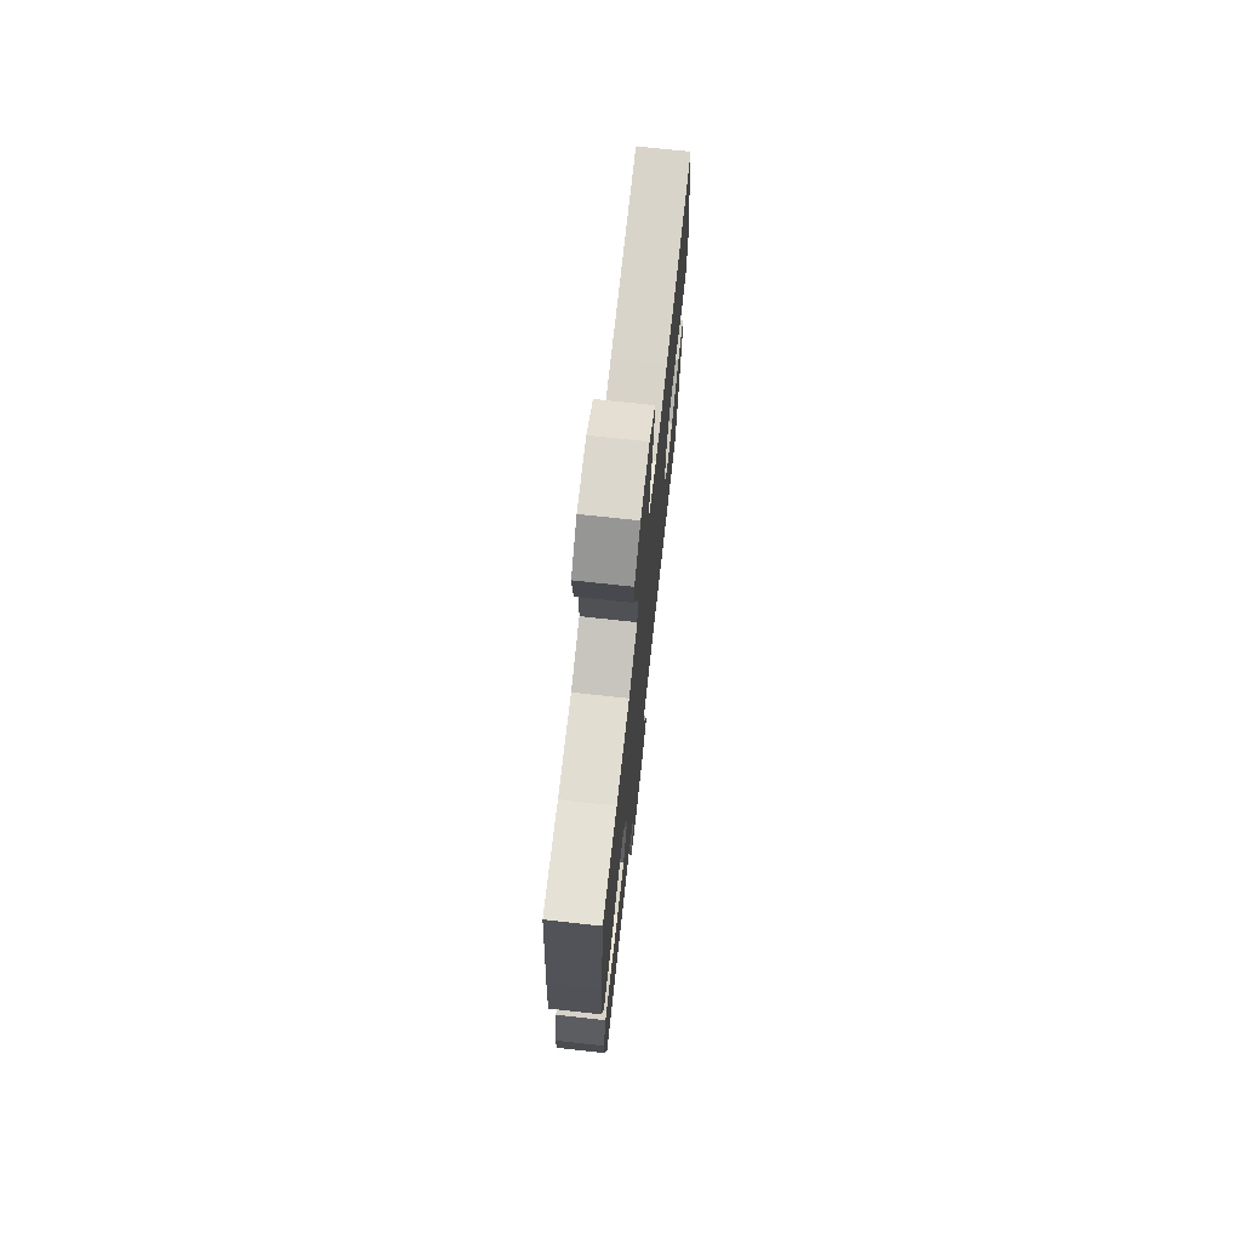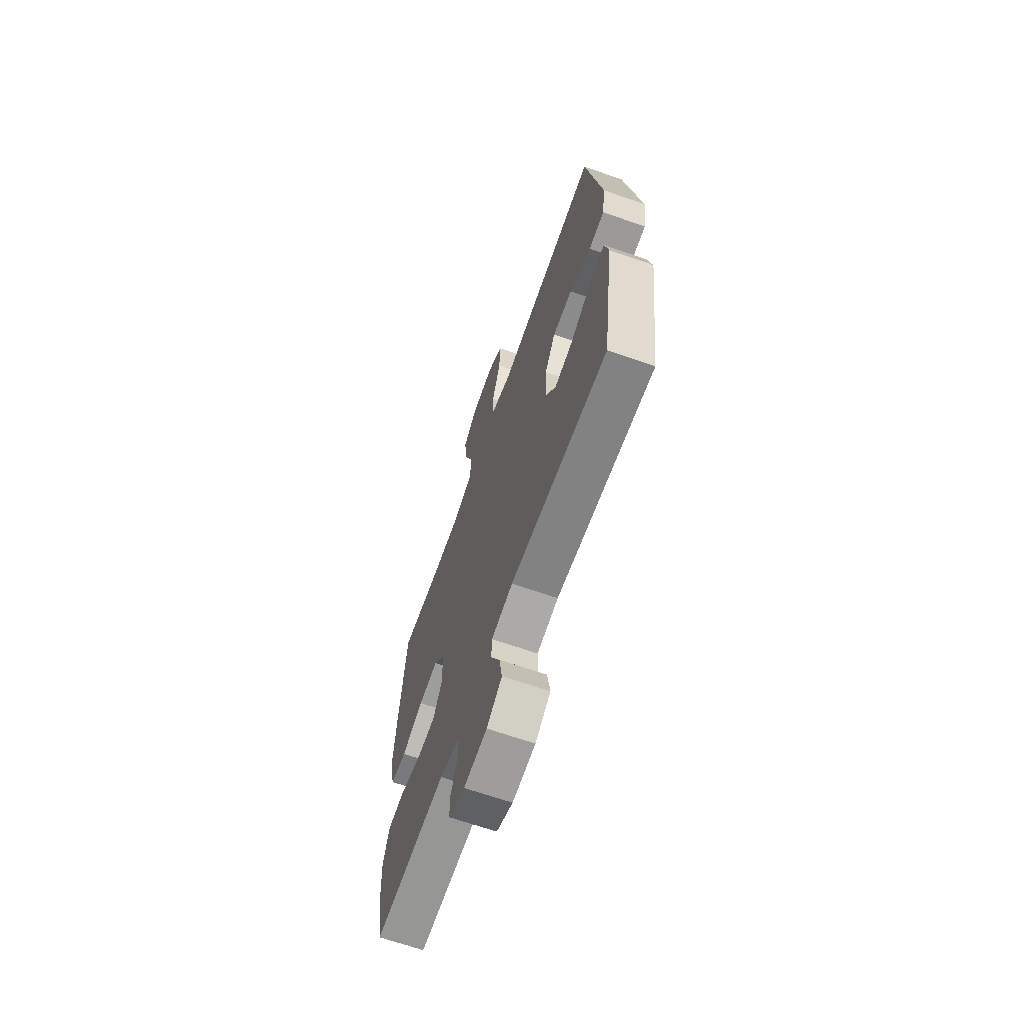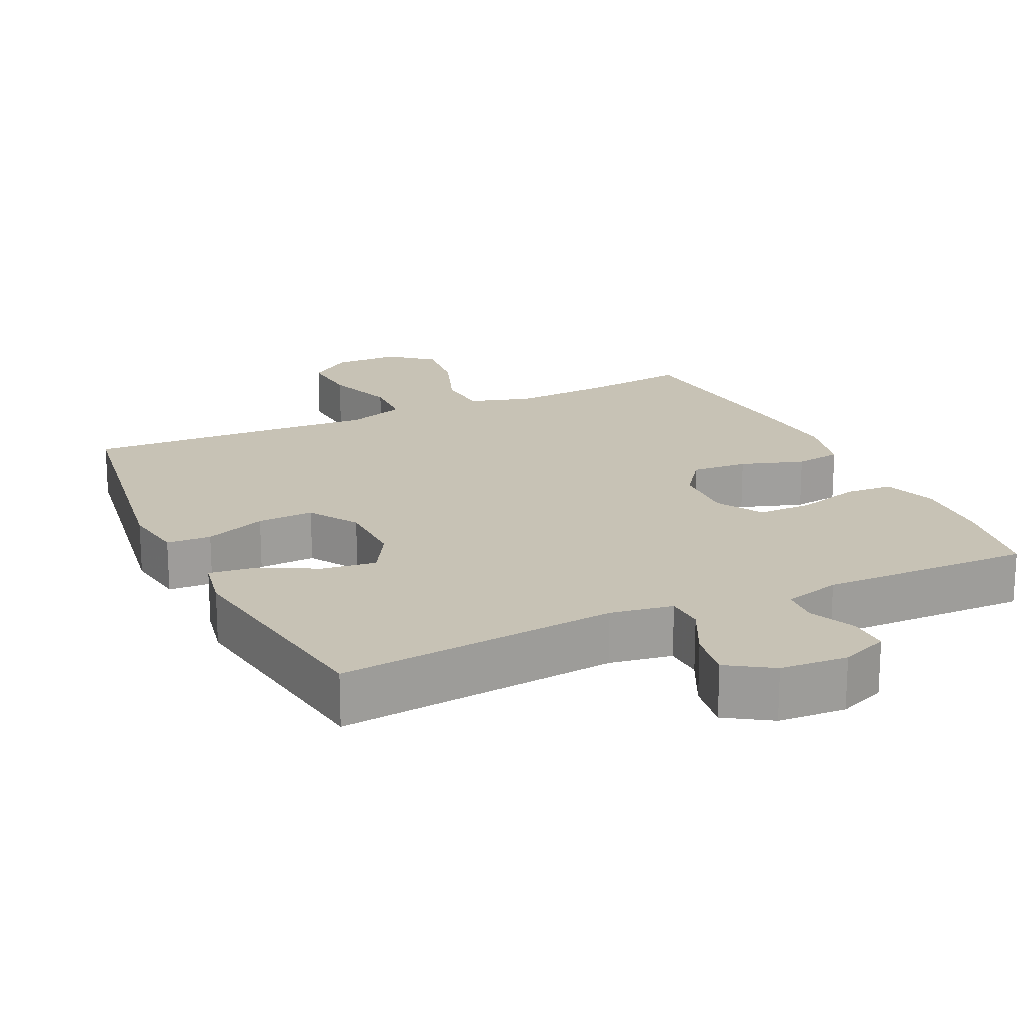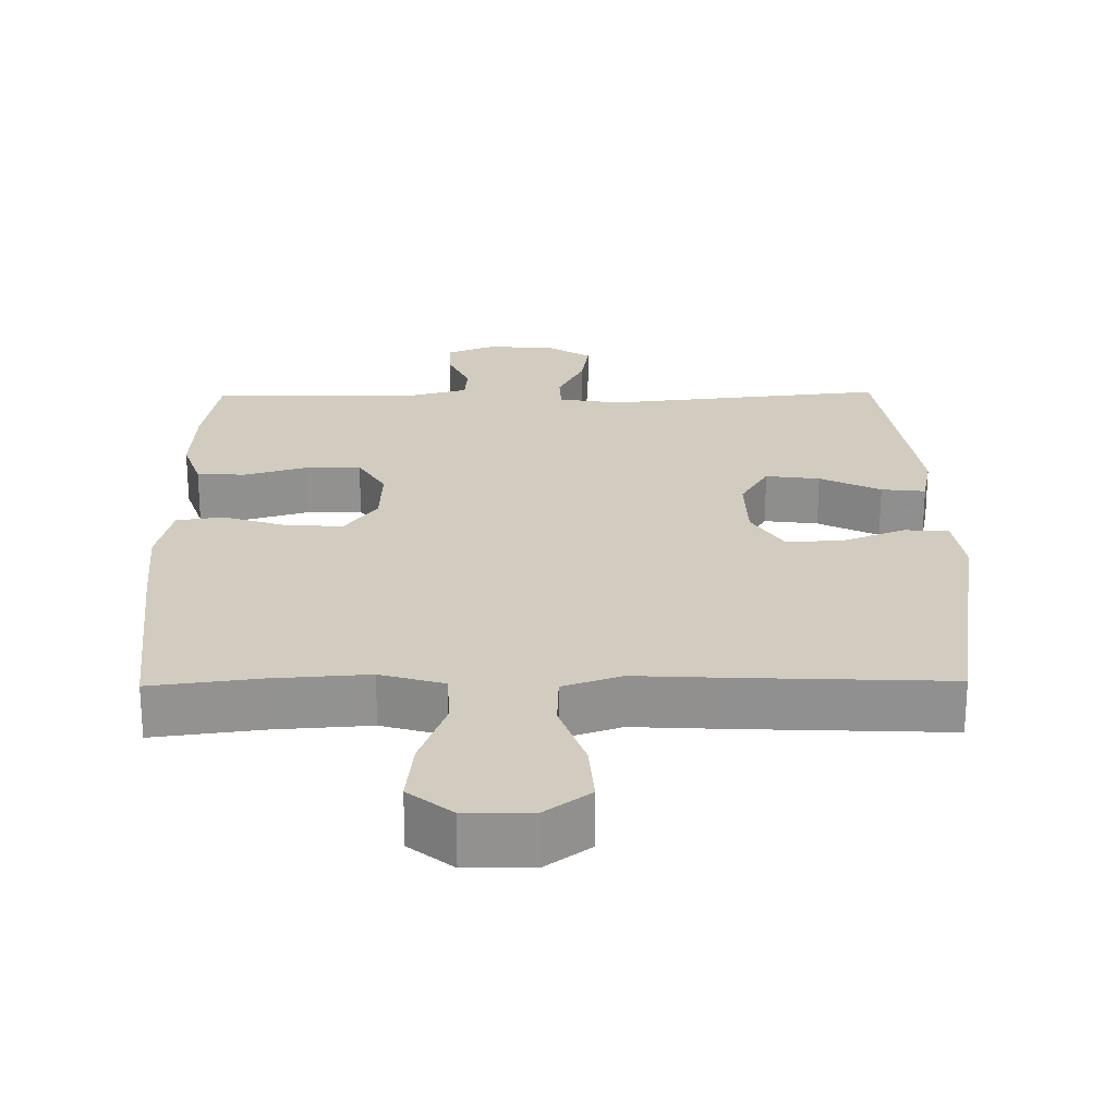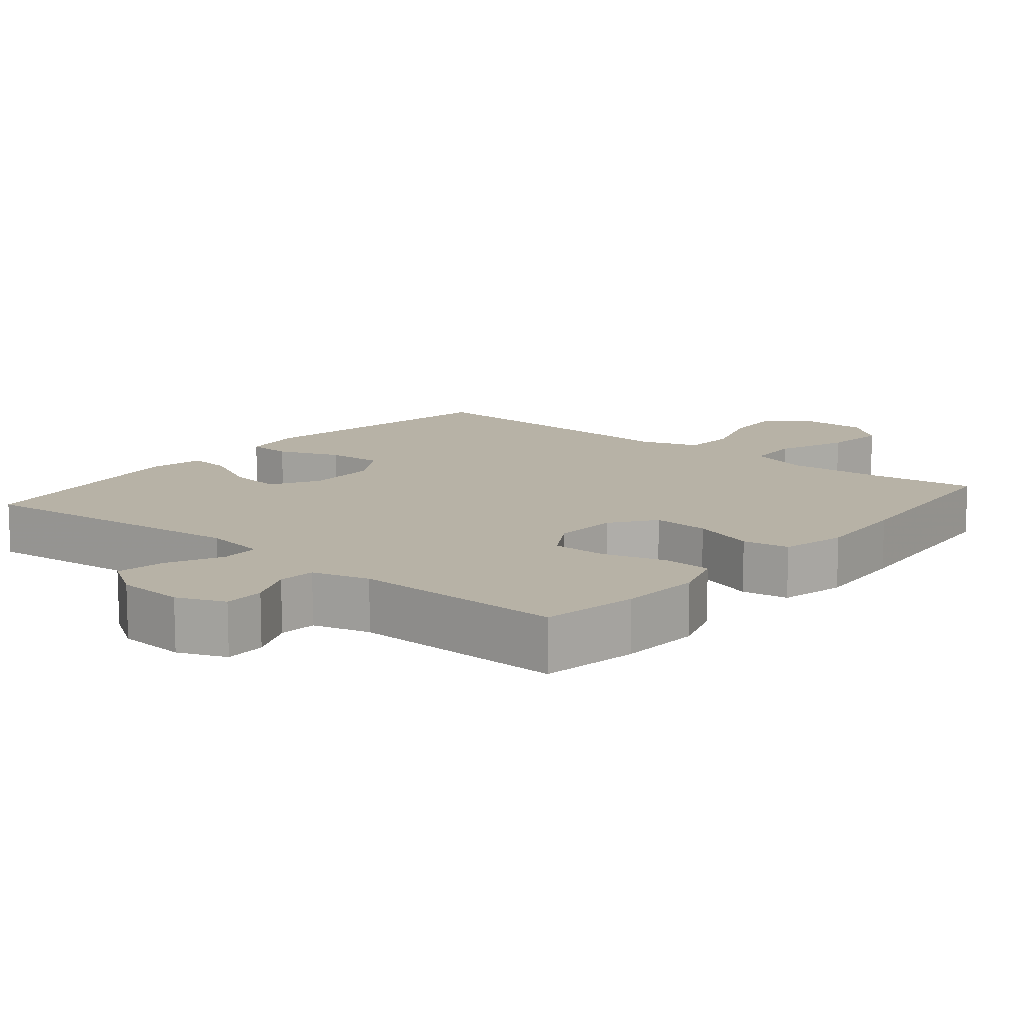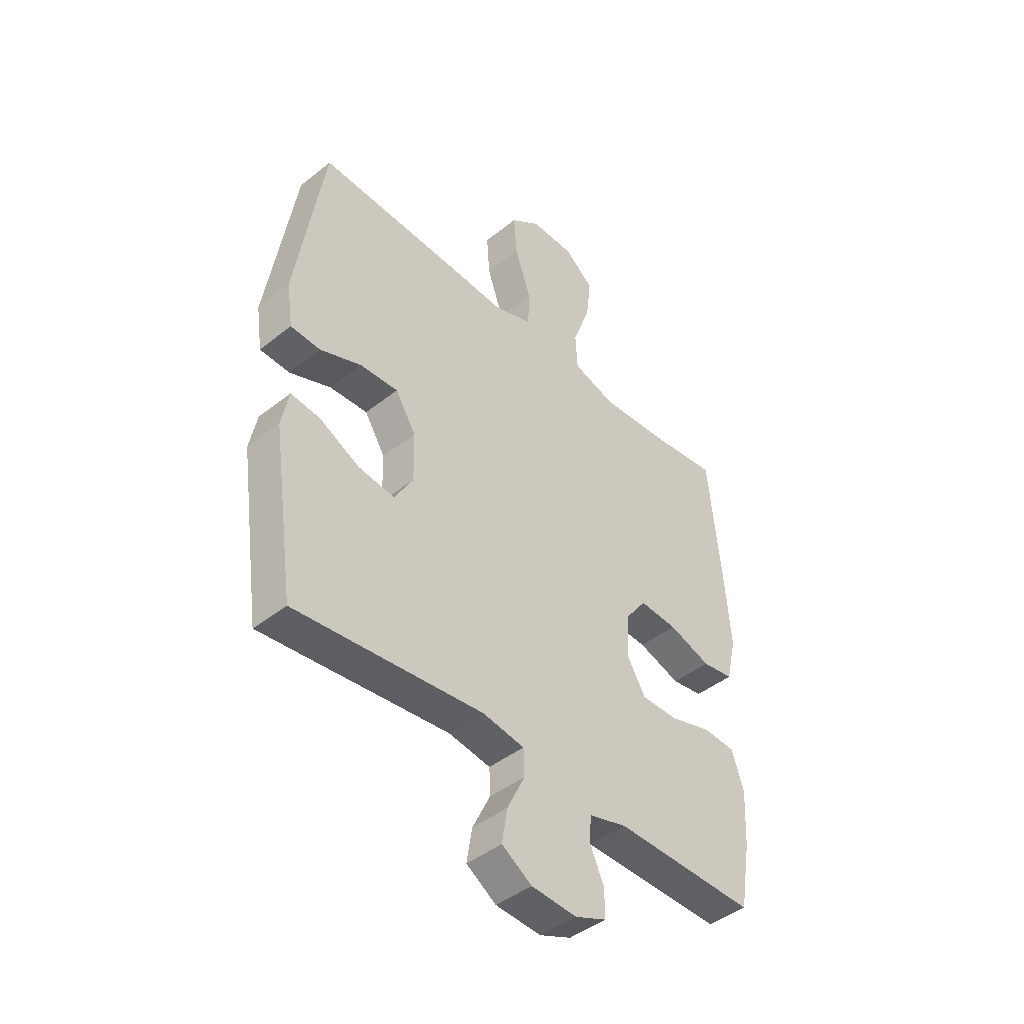
<metadata>
{"format":"obj","ext":"obj","renderer":"f3d","projection":"perspective","resolution":1024,"background":"white","views":[{"elev":72.6,"azim":-83.7,"up":"+Z"},{"elev":-66.8,"azim":70.7,"up":"+Z"},{"elev":19.0,"azim":154.8,"up":"+Y"},{"elev":24.0,"azim":-0.8,"up":"+Y"},{"elev":12.3,"azim":-140.3,"up":"+Y"},{"elev":-44.1,"azim":133.0,"up":"+Z"}]}
</metadata>
<code>
v 0.5 0.07 -0.5
v 0.11 0.07 -0.459
v 0.023 0.07 -0.473
v 0.021 0.07 -0.527
v 0.058 0.07 -0.603
v 0.069 0.07 -0.672
v 0.007 0.07 -0.712
v -0.087 0.07 -0.718
v -0.153 0.07 -0.691
v -0.152 0.07 -0.634
v -0.123 0.07 -0.569
v -0.127 0.07 -0.517
v -0.206 0.07 -0.495
v -0.5 0.07 -0.5
v -0.523 0.07 -0.366
v -0.529 0.07 -0.252
v -0.504 0.07 -0.177
v -0.437 0.07 -0.173
v -0.349 0.07 -0.199
v -0.273 0.07 -0.199
v -0.235 0.07 -0.135
v -0.239 0.07 -0.045
v -0.284 0.07 0.016
v -0.363 0.07 0.011
v -0.451 0.07 -0.018
v -0.516 0.07 -0.008
v -0.537 0.07 0.083
v -0.527 0.07 0.218
v -0.5 0.07 0.5
v -0.352 0.07 0.481
v -0.217 0.07 0.472
v -0.129 0.07 0.498
v -0.125 0.07 0.575
v -0.162 0.07 0.676
v -0.172 0.07 0.765
v -0.112 0.07 0.814
v -0.02 0.07 0.815
v 0.042 0.07 0.769
v 0.036 0.07 0.683
v 0.002 0.07 0.584
v 0.005 0.07 0.508
v 0.086 0.07 0.48
v 0.211 0.07 0.487
v 0.5 0.07 0.5
v 0.558 0.07 0.131
v 0.545 0.07 0.043
v 0.483 0.07 0.04
v 0.397 0.07 0.074
v 0.318 0.07 0.078
v 0.275 0.07 0.009
v 0.273 0.07 -0.091
v 0.312 0.07 -0.157
v 0.387 0.07 -0.147
v 0.471 0.07 -0.105
v 0.532 0.07 -0.098
v 0.547 0.07 -0.174
v 0.5 0 -0.5
v 0.11 0 -0.459
v 0.023 0 -0.473
v 0.021 0 -0.527
v 0.058 0 -0.603
v 0.069 0 -0.672
v 0.007 0 -0.712
v -0.087 0 -0.718
v -0.153 0 -0.691
v -0.152 0 -0.634
v -0.123 0 -0.569
v -0.127 0 -0.517
v -0.206 0 -0.495
v -0.5 0 -0.5
v -0.523 0 -0.366
v -0.529 0 -0.252
v -0.504 0 -0.177
v -0.437 0 -0.173
v -0.349 0 -0.199
v -0.273 0 -0.199
v -0.235 0 -0.135
v -0.239 0 -0.045
v -0.284 0 0.016
v -0.363 0 0.011
v -0.451 0 -0.018
v -0.516 0 -0.008
v -0.537 0 0.083
v -0.527 0 0.218
v -0.5 0 0.5
v -0.352 0 0.481
v -0.217 0 0.472
v -0.129 0 0.498
v -0.125 0 0.575
v -0.162 0 0.676
v -0.172 0 0.765
v -0.112 0 0.814
v -0.02 0 0.815
v 0.042 0 0.769
v 0.036 0 0.683
v 0.002 0 0.584
v 0.005 0 0.508
v 0.086 0 0.48
v 0.211 0 0.487
v 0.5 0 0.5
v 0.558 0 0.131
v 0.545 0 0.043
v 0.483 0 0.04
v 0.397 0 0.074
v 0.318 0 0.078
v 0.275 0 0.009
v 0.273 0 -0.091
v 0.312 0 -0.157
v 0.387 0 -0.147
v 0.471 0 -0.105
v 0.532 0 -0.098
v 0.547 0 -0.174
f 53 54 55 56
f 52 53 56 1
f 51 52 1 2
f 50 51 2 3
f 45 46 47 48
f 45 48 49
f 42 43 44 45
f 41 42 45 49
f 37 38 39 40
f 37 40 41
f 36 37 41
f 33 34 35 36
f 32 33 36 41
f 31 32 41 49
f 27 28 29 30
f 24 25 26 27
f 23 24 27 30
f 22 23 30 31
f 16 17 18 19
f 16 19 20
f 13 14 15 16
f 12 13 16 20
f 8 9 10 11
f 8 11 12
f 7 8 12
f 4 5 6 7
f 3 4 7 12
f 50 3 12 20
f 21 22 31 49
f 20 21 49 50
f 112 111 110 109
f 57 112 109 108
f 58 57 108 107
f 59 58 107 106
f 104 103 102 101
f 105 104 101
f 101 100 99 98
f 105 101 98 97
f 96 95 94 93
f 97 96 93
f 97 93 92
f 92 91 90 89
f 97 92 89 88
f 105 97 88 87
f 86 85 84 83
f 83 82 81 80
f 86 83 80 79
f 87 86 79 78
f 75 74 73 72
f 76 75 72
f 72 71 70 69
f 76 72 69 68
f 67 66 65 64
f 68 67 64
f 68 64 63
f 63 62 61 60
f 68 63 60 59
f 76 68 59 106
f 105 87 78 77
f 106 105 77 76
f 1 57 58 2
f 2 58 59 3
f 3 59 60 4
f 4 60 61 5
f 5 61 62 6
f 6 62 63 7
f 7 63 64 8
f 8 64 65 9
f 9 65 66 10
f 10 66 67 11
f 11 67 68 12
f 12 68 69 13
f 13 69 70 14
f 14 70 71 15
f 15 71 72 16
f 16 72 73 17
f 17 73 74 18
f 18 74 75 19
f 19 75 76 20
f 20 76 77 21
f 21 77 78 22
f 22 78 79 23
f 23 79 80 24
f 24 80 81 25
f 25 81 82 26
f 26 82 83 27
f 27 83 84 28
f 28 84 85 29
f 29 85 86 30
f 30 86 87 31
f 31 87 88 32
f 32 88 89 33
f 33 89 90 34
f 34 90 91 35
f 35 91 92 36
f 36 92 93 37
f 37 93 94 38
f 38 94 95 39
f 39 95 96 40
f 40 96 97 41
f 41 97 98 42
f 42 98 99 43
f 43 99 100 44
f 44 100 101 45
f 45 101 102 46
f 46 102 103 47
f 47 103 104 48
f 48 104 105 49
f 49 105 106 50
f 50 106 107 51
f 51 107 108 52
f 52 108 109 53
f 53 109 110 54
f 54 110 111 55
f 55 111 112 56
f 56 112 57 1

</code>
